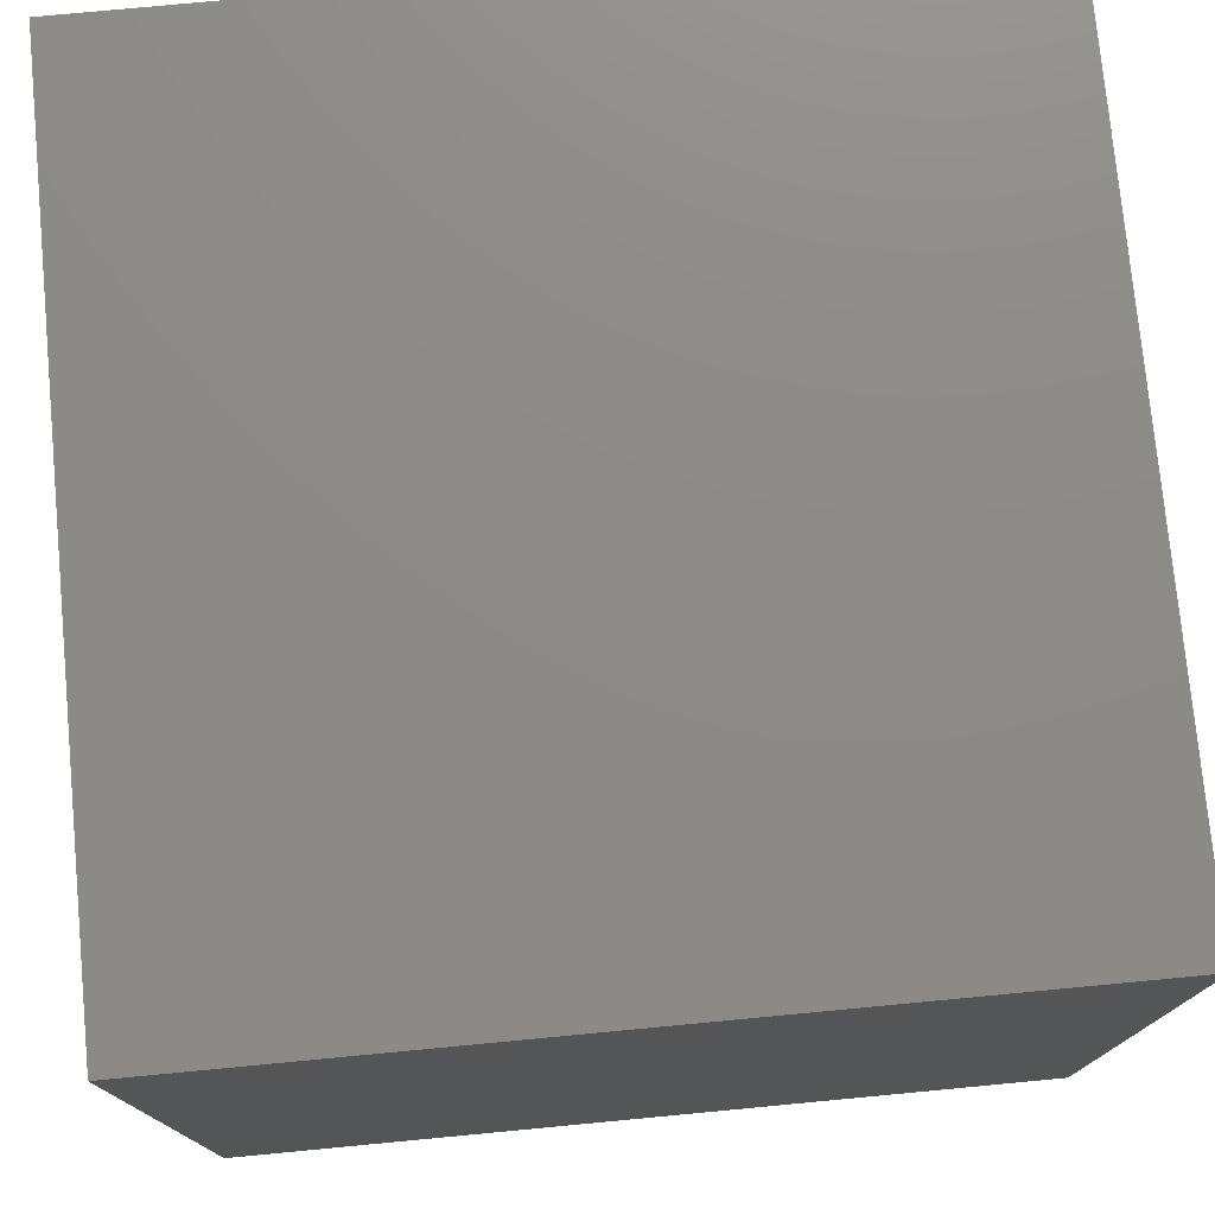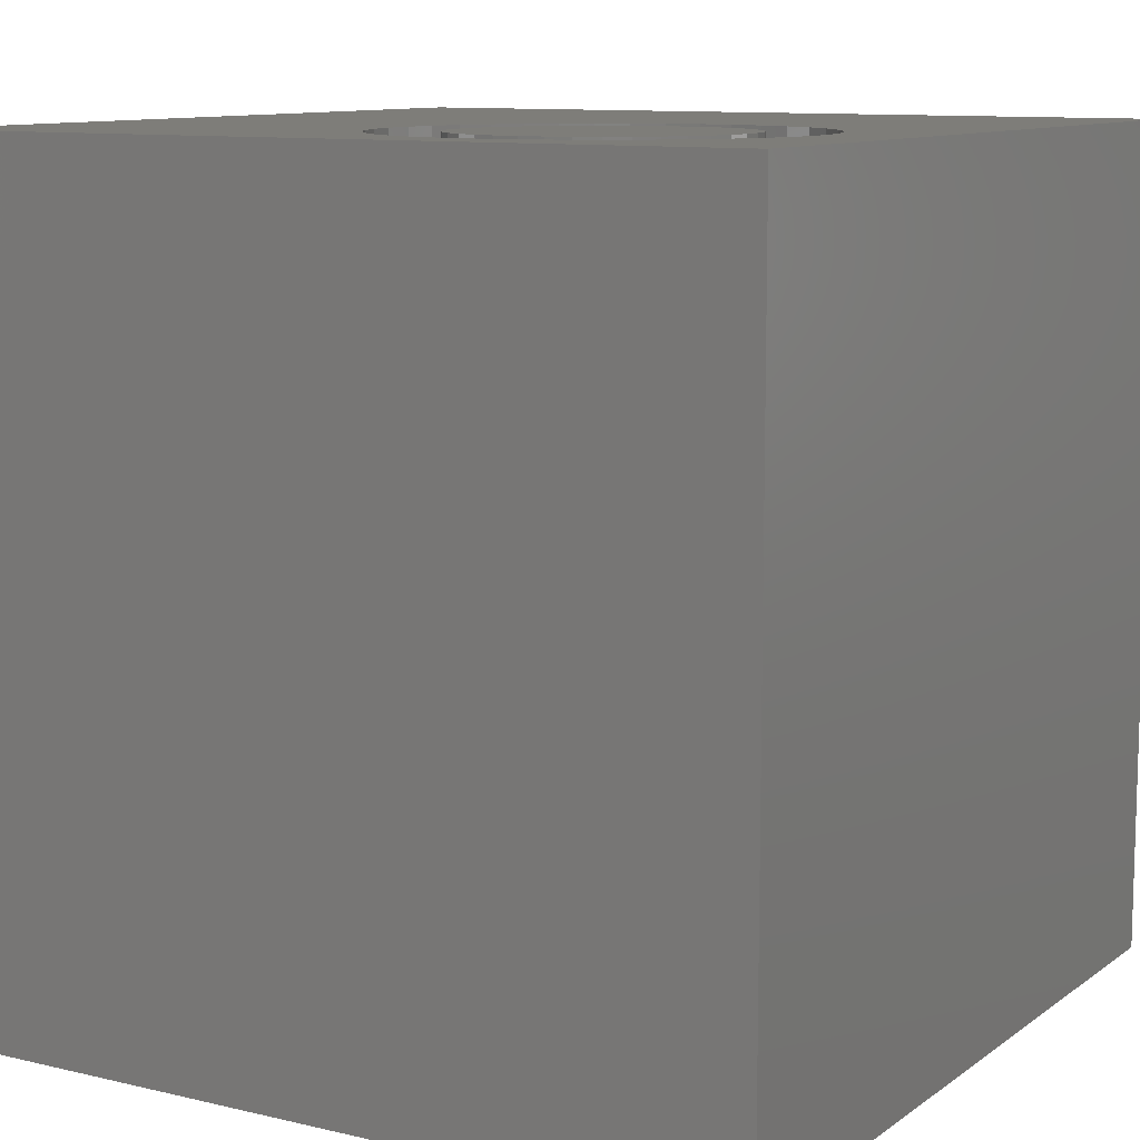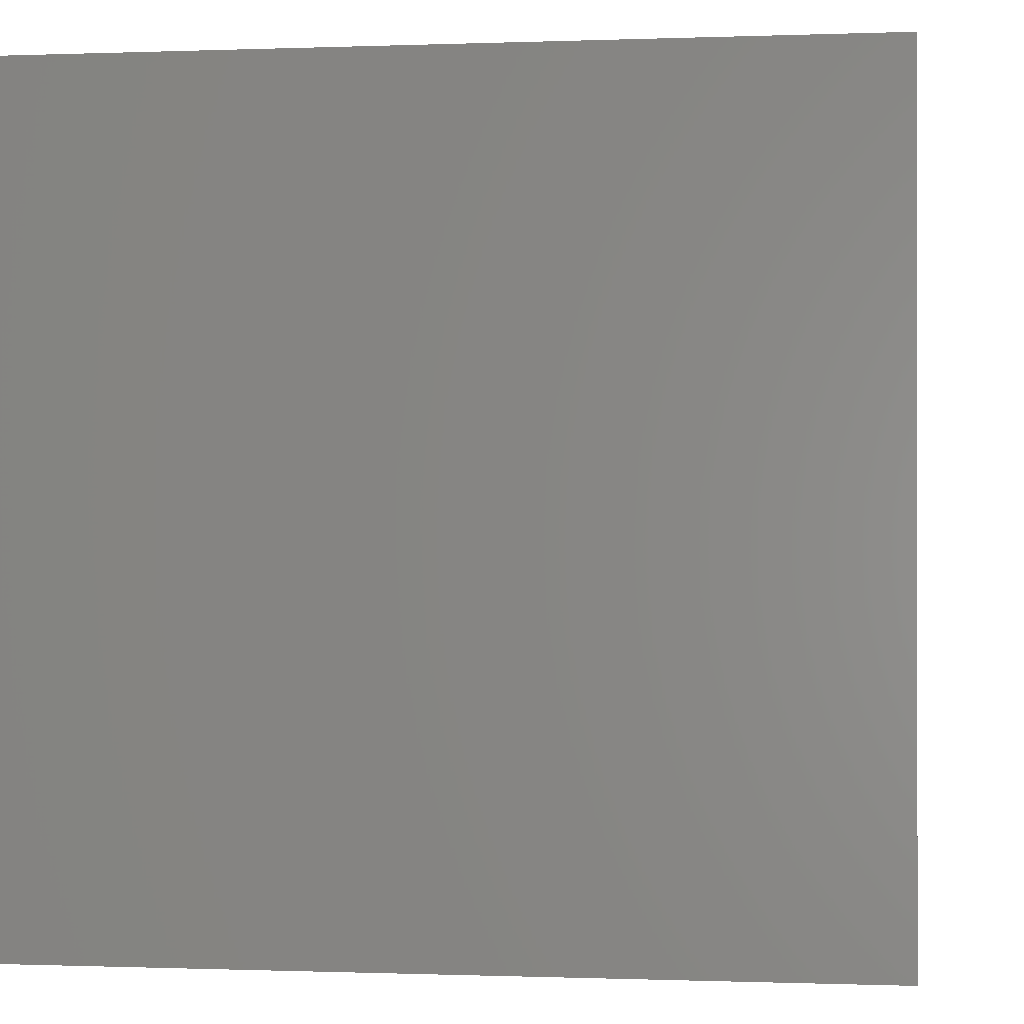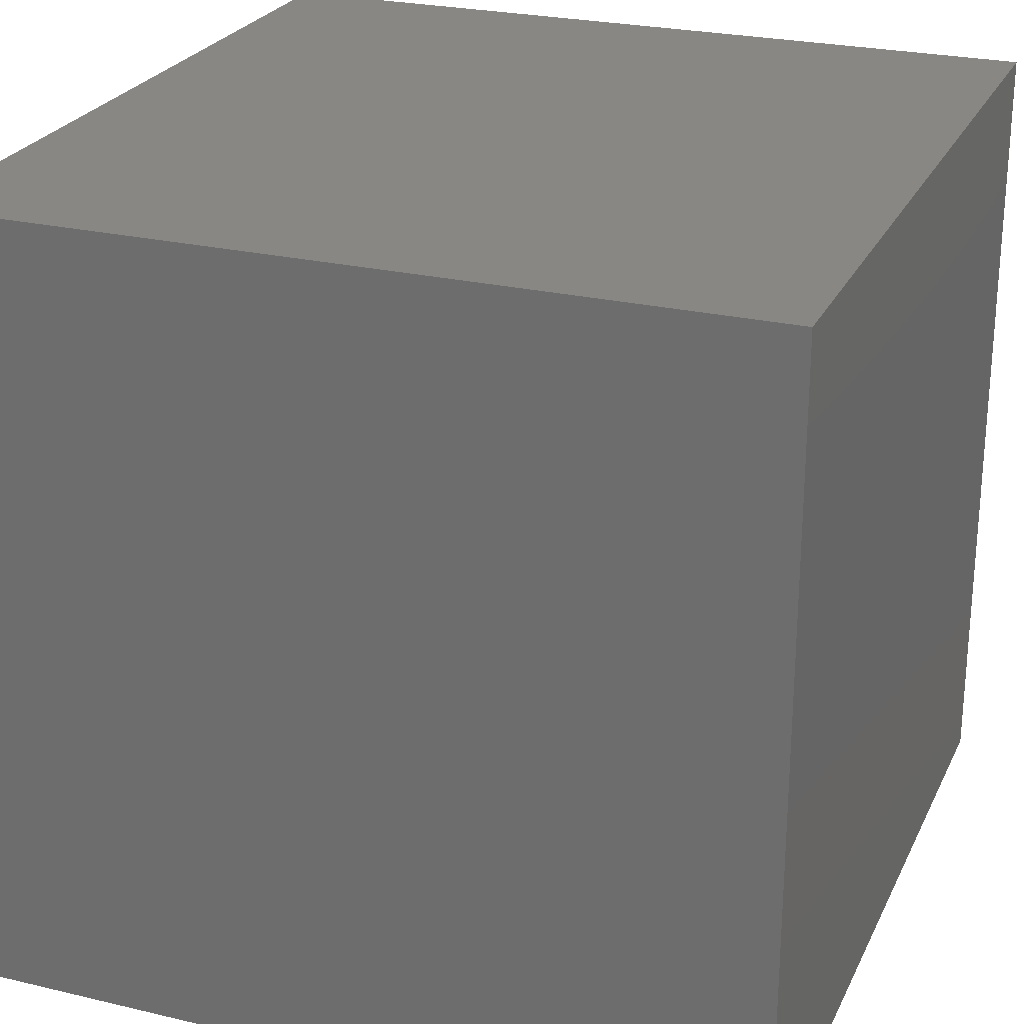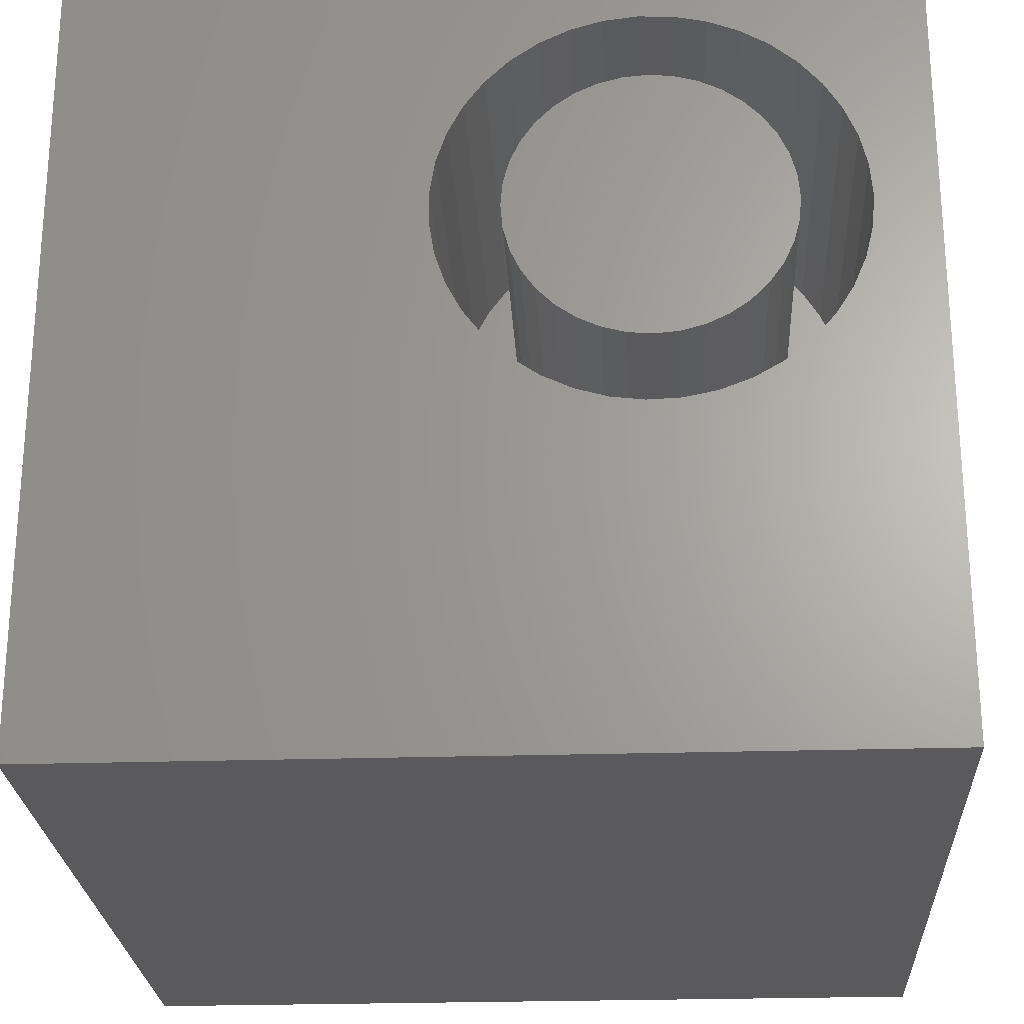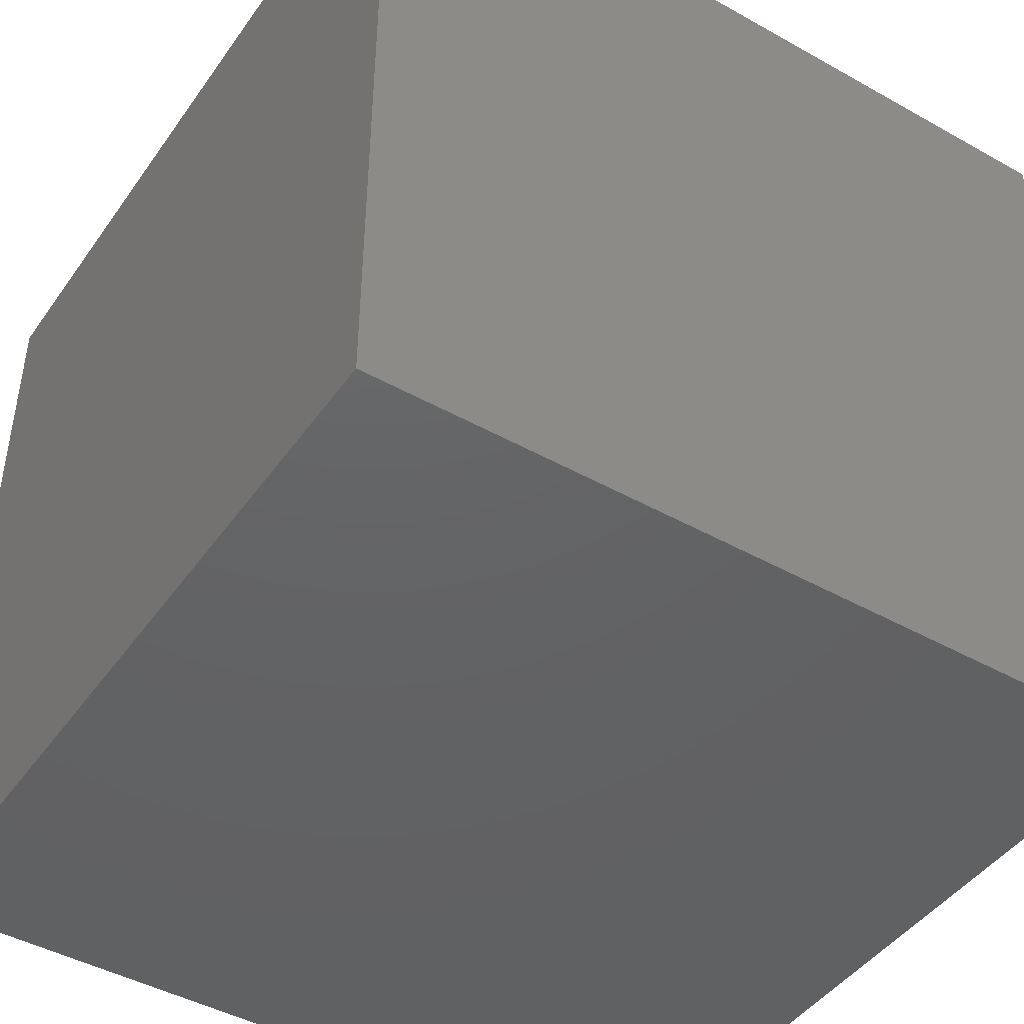
<metadata>
{"format":"stl","ext":"stl","renderer":"f3d","projection":"perspective","resolution":1024,"background":"white","views":[{"elev":76.3,"azim":174.6,"up":"+Y"},{"elev":10.4,"azim":120.8,"up":"+Z"},{"elev":-0.4,"azim":-81.9,"up":"+Z"},{"elev":25.2,"azim":110.9,"up":"+Y"},{"elev":-24.6,"azim":3.0,"up":"+Y"},{"elev":-45.0,"azim":147.0,"up":"+Z"}]}
</metadata>
<code>
# stl→obj: 158 verts, 312 faces
v 0 10 10
v 0 10 0
v 0 0 10
v 0 0 0
v 9.14 5.683 10
v 8.985 5.318 10
v 10 0 10
v 8.772 4.982 10
v 8.509 4.684 10
v 10 10 10
v 7.096 8.917 10
v 7.485 8.837 10
v 9.14 7.247 10
v 9.236 6.861 10
v 9.268 6.465 10
v 9.236 6.069 10
v 8.201 4.433 10
v 7.857 4.234 10
v 7.485 4.093 10
v 7.857 8.696 10
v 8.201 8.498 10
v 8.509 8.246 10
v 5.922 4.156 10
v 5.563 4.327 10
v 4.526 7.433 10
v 4.4 7.056 10
v 4.336 6.664 10
v 8.772 7.949 10
v 8.985 7.613 10
v 7.096 4.014 10
v 6.699 3.998 10
v 6.304 4.046 10
v 5.236 4.552 10
v 4.95 4.828 10
v 4.711 5.145 10
v 4.526 5.497 10
v 4.4 5.874 10
v 4.336 6.267 10
v 4.711 7.785 10
v 4.95 8.103 10
v 5.236 8.378 10
v 6.699 8.933 10
v 6.304 8.885 10
v 5.563 8.604 10
v 5.922 8.774 10
v 10 10 0
v 10 0 0
v 9.236 6.069 5.159
v 9.268 6.465 5.159
v 9.236 6.861 5.159
v 9.14 7.247 5.159
v 8.985 7.613 5.159
v 8.772 7.949 5.159
v 8.509 8.246 5.159
v 8.201 8.498 5.159
v 7.857 8.696 5.159
v 7.485 8.837 5.159
v 7.096 8.917 5.159
v 6.699 8.933 5.159
v 6.304 8.885 5.159
v 5.922 8.774 5.159
v 5.563 8.604 5.159
v 5.236 8.378 5.159
v 4.95 8.103 5.159
v 4.711 7.785 5.159
v 4.526 7.433 5.159
v 4.4 7.056 5.159
v 4.336 6.664 5.159
v 4.336 6.267 5.159
v 4.4 5.874 5.159
v 4.526 5.497 5.159
v 4.711 5.145 5.159
v 4.95 4.828 5.159
v 5.236 4.552 5.159
v 5.563 4.327 5.159
v 5.922 4.156 5.159
v 6.304 4.046 5.159
v 6.699 3.998 5.159
v 7.096 4.014 5.159
v 7.485 4.093 5.159
v 7.857 4.234 5.159
v 8.201 4.433 5.159
v 8.509 4.684 5.159
v 8.772 4.982 5.159
v 8.985 5.318 5.159
v 9.14 5.683 5.159
v 7.368 4.899 5.159
v 7.631 5.022 5.159
v 7.869 5.189 5.159
v 8.075 5.394 5.159
v 8.241 5.632 5.159
v 8.364 5.895 5.159
v 8.439 6.176 5.159
v 8.465 6.465 5.159
v 8.439 6.755 5.159
v 8.364 7.035 5.159
v 8.241 7.299 5.159
v 8.075 7.537 5.159
v 7.869 7.742 5.159
v 5.157 6.755 5.159
v 5.131 6.465 5.159
v 5.157 6.176 5.159
v 5.232 5.895 5.159
v 5.355 5.632 5.159
v 5.521 5.394 5.159
v 5.727 5.189 5.159
v 5.965 5.022 5.159
v 6.228 4.899 5.159
v 6.509 4.824 5.159
v 6.798 4.799 5.159
v 7.087 4.824 5.159
v 7.631 7.909 5.159
v 7.368 8.031 5.159
v 7.087 8.107 5.159
v 6.798 8.132 5.159
v 6.509 8.107 5.159
v 6.228 8.031 5.159
v 5.965 7.909 5.159
v 5.727 7.742 5.159
v 5.521 7.537 5.159
v 5.355 7.299 5.159
v 5.232 7.035 5.159
v 8.465 6.465 10
v 8.439 6.176 10
v 8.364 5.895 10
v 8.241 5.632 10
v 8.075 5.394 10
v 7.869 5.189 10
v 7.631 5.022 10
v 7.368 4.899 10
v 7.087 4.824 10
v 6.798 4.799 10
v 6.509 4.824 10
v 6.228 4.899 10
v 5.965 5.022 10
v 5.727 5.189 10
v 5.521 5.394 10
v 5.355 5.632 10
v 5.232 5.895 10
v 5.157 6.176 10
v 5.131 6.465 10
v 5.157 6.755 10
v 5.232 7.035 10
v 5.355 7.299 10
v 5.521 7.537 10
v 5.727 7.742 10
v 5.965 7.909 10
v 6.228 8.031 10
v 6.509 8.107 10
v 6.798 8.132 10
v 7.087 8.107 10
v 7.368 8.031 10
v 7.631 7.909 10
v 7.869 7.742 10
v 8.075 7.537 10
v 8.241 7.299 10
v 8.364 7.035 10
v 8.439 6.755 10
f 1 2 3
f 3 2 4
f 5 6 7
f 7 6 8
f 7 8 9
f 10 11 12
f 13 14 10
f 10 14 15
f 10 15 7
f 7 15 16
f 7 16 5
f 9 17 7
f 7 17 18
f 7 18 19
f 12 20 10
f 10 20 21
f 10 21 22
f 23 24 3
f 25 1 26
f 26 1 27
f 22 28 10
f 10 28 29
f 10 29 13
f 19 30 7
f 7 30 31
f 7 31 3
f 3 31 32
f 3 32 23
f 24 33 3
f 3 33 34
f 3 34 35
f 35 36 3
f 3 36 37
f 3 37 1
f 1 37 38
f 1 38 27
f 25 39 1
f 1 39 40
f 1 40 41
f 11 10 42
f 42 10 1
f 42 1 43
f 41 44 1
f 1 44 45
f 1 45 43
f 46 10 47
f 47 10 7
f 2 46 4
f 4 46 47
f 10 46 1
f 1 46 2
f 47 7 4
f 4 7 3
f 48 15 49
f 49 15 14
f 49 14 50
f 50 14 13
f 50 13 51
f 51 13 29
f 51 29 52
f 52 29 28
f 52 28 53
f 53 28 22
f 53 22 54
f 54 22 21
f 54 21 55
f 55 21 20
f 55 20 56
f 56 20 12
f 56 12 57
f 57 12 11
f 57 11 58
f 58 11 42
f 58 42 59
f 59 42 43
f 59 43 60
f 60 43 45
f 60 45 61
f 61 45 44
f 61 44 62
f 62 44 41
f 62 41 63
f 63 41 40
f 63 40 64
f 64 40 39
f 64 39 65
f 65 39 25
f 65 25 66
f 66 25 26
f 66 26 67
f 67 26 27
f 67 27 68
f 68 27 38
f 68 38 69
f 69 38 37
f 69 37 70
f 70 37 36
f 70 36 71
f 71 36 35
f 71 35 72
f 72 35 34
f 72 34 73
f 73 34 33
f 73 33 74
f 74 33 24
f 74 24 75
f 75 24 23
f 75 23 76
f 76 23 32
f 76 32 77
f 77 32 31
f 77 31 78
f 78 31 30
f 78 30 79
f 79 30 19
f 79 19 80
f 80 19 18
f 80 18 81
f 81 18 17
f 81 17 82
f 82 17 9
f 82 9 83
f 83 9 8
f 83 8 84
f 84 8 6
f 84 6 85
f 85 6 5
f 85 5 86
f 86 5 16
f 86 16 48
f 48 16 15
f 87 81 88
f 88 81 82
f 88 82 89
f 89 82 83
f 89 83 90
f 90 83 84
f 90 84 91
f 91 84 85
f 91 85 92
f 92 85 86
f 92 86 93
f 93 86 48
f 93 48 94
f 94 48 49
f 94 49 95
f 95 49 50
f 95 50 96
f 96 50 51
f 96 51 97
f 97 51 52
f 97 52 98
f 98 52 53
f 98 53 99
f 100 68 101
f 101 68 69
f 101 69 102
f 102 69 70
f 102 70 103
f 103 70 71
f 103 71 104
f 104 71 72
f 104 72 105
f 105 72 73
f 105 73 106
f 106 73 74
f 106 74 107
f 107 74 75
f 107 75 108
f 108 75 76
f 108 76 109
f 109 76 77
f 109 77 110
f 110 77 78
f 110 78 111
f 111 78 79
f 111 79 87
f 87 79 80
f 87 80 81
f 53 54 99
f 99 54 55
f 99 55 112
f 112 55 56
f 112 56 113
f 113 56 57
f 113 57 114
f 114 57 58
f 114 58 115
f 115 58 59
f 115 59 116
f 116 59 60
f 116 60 117
f 117 60 61
f 117 61 118
f 118 61 62
f 118 62 119
f 119 62 63
f 119 63 120
f 120 63 64
f 120 64 121
f 121 64 65
f 121 65 122
f 122 65 66
f 122 66 100
f 100 66 67
f 100 67 68
f 95 123 94
f 94 123 124
f 94 124 93
f 93 124 125
f 93 125 92
f 92 125 126
f 92 126 91
f 91 126 127
f 91 127 90
f 90 127 128
f 90 128 89
f 89 128 129
f 89 129 88
f 88 129 130
f 88 130 87
f 87 130 131
f 87 131 111
f 111 131 132
f 111 132 110
f 110 132 133
f 110 133 109
f 109 133 134
f 109 134 108
f 108 134 135
f 108 135 107
f 107 135 136
f 107 136 106
f 106 136 137
f 106 137 105
f 105 137 138
f 105 138 104
f 104 138 139
f 104 139 103
f 103 139 140
f 103 140 102
f 102 140 141
f 102 141 101
f 101 141 142
f 101 142 100
f 100 142 143
f 100 143 122
f 122 143 144
f 122 144 121
f 121 144 145
f 121 145 120
f 120 145 146
f 120 146 119
f 119 146 147
f 119 147 118
f 118 147 148
f 118 148 117
f 117 148 149
f 117 149 116
f 116 149 150
f 116 150 115
f 115 150 151
f 115 151 114
f 114 151 152
f 114 152 113
f 113 152 153
f 113 153 112
f 112 153 154
f 112 154 99
f 99 154 155
f 99 155 98
f 98 155 156
f 98 156 97
f 97 156 157
f 97 157 96
f 96 157 158
f 96 158 95
f 95 158 123
f 150 149 131
f 131 149 148
f 131 148 147
f 131 124 123
f 123 158 131
f 131 158 157
f 131 157 156
f 147 146 131
f 131 146 145
f 131 145 144
f 131 130 124
f 124 130 129
f 124 129 128
f 128 127 124
f 124 127 126
f 124 126 125
f 131 141 140
f 138 134 133
f 156 155 131
f 131 155 154
f 131 154 153
f 153 152 131
f 131 152 151
f 131 151 150
f 144 143 131
f 131 143 142
f 131 142 141
f 138 137 134
f 134 137 136
f 134 136 135
f 140 139 131
f 131 139 138
f 131 138 132
f 132 138 133

</code>
